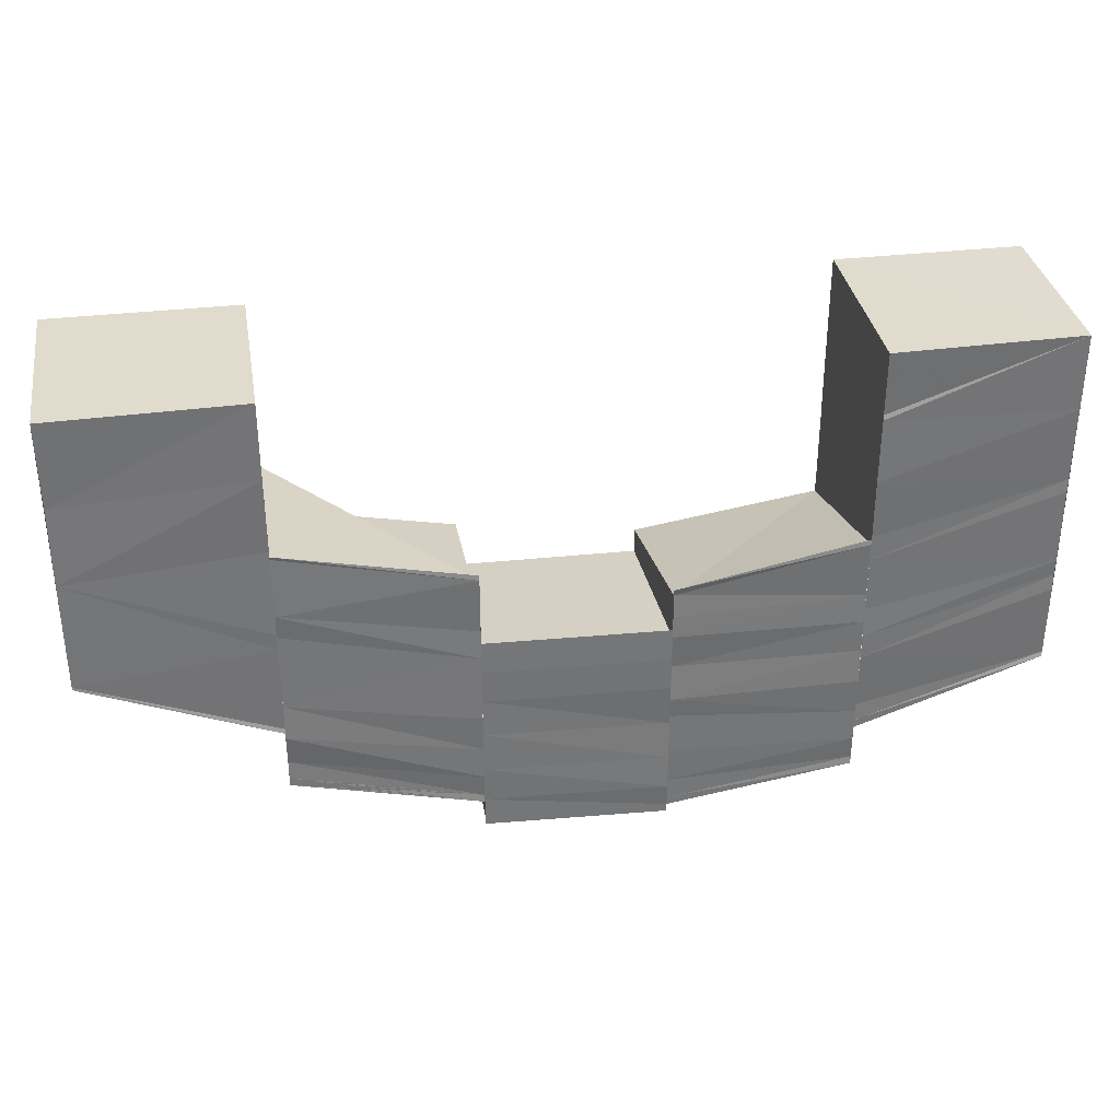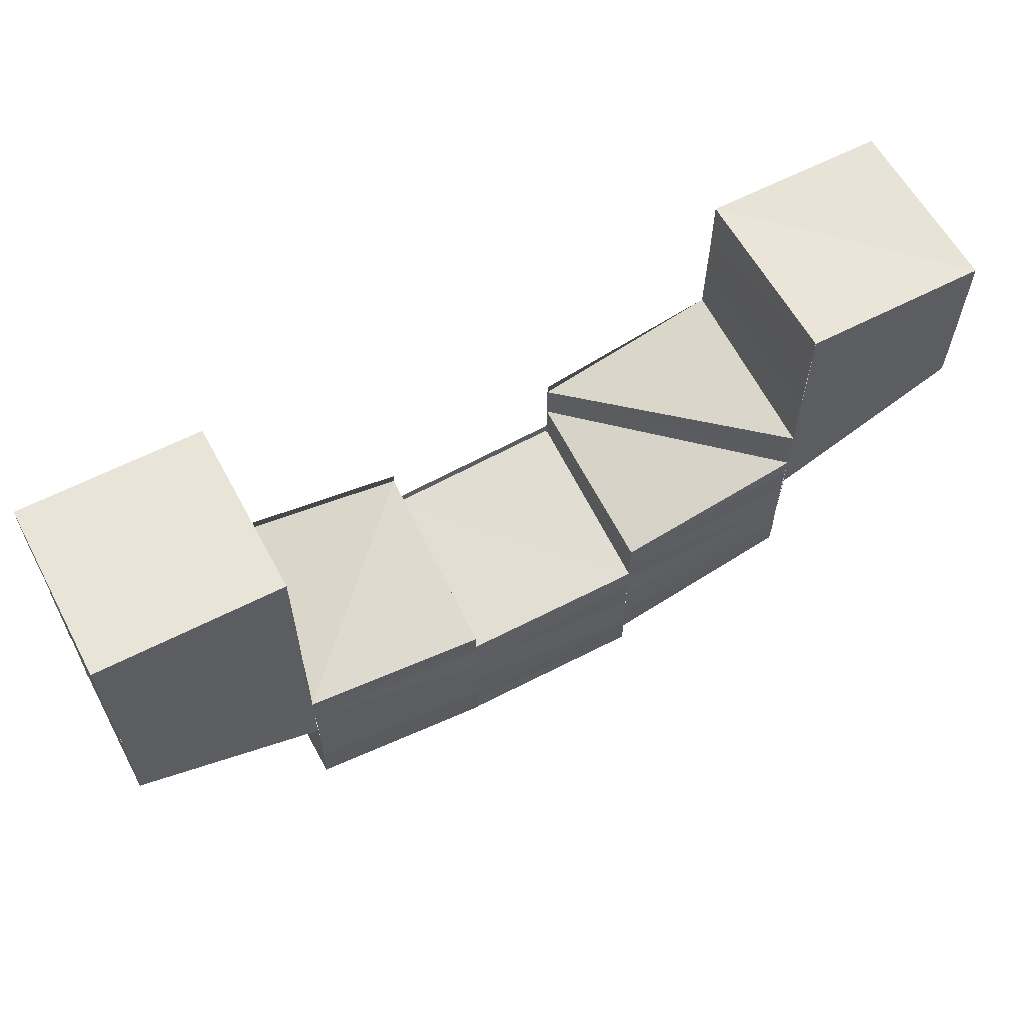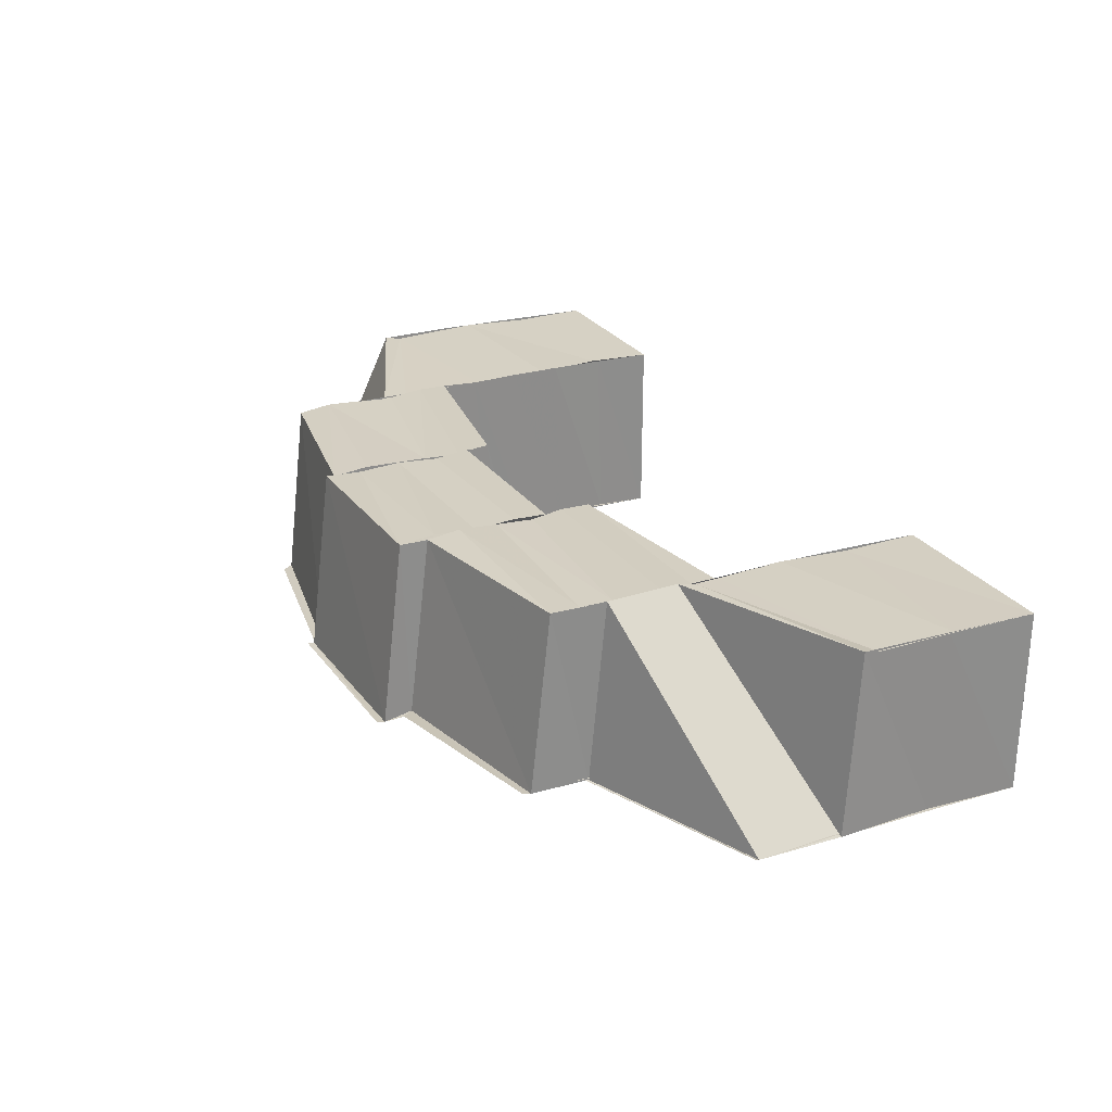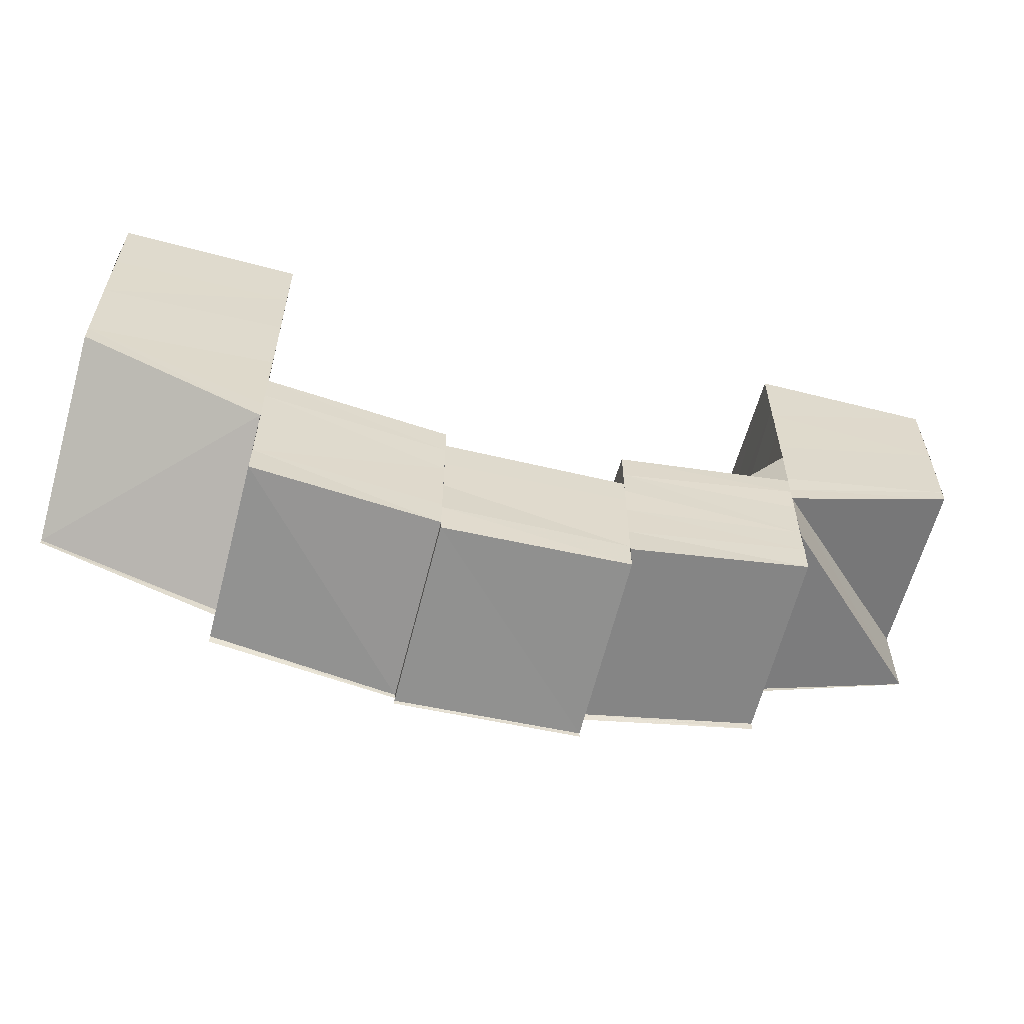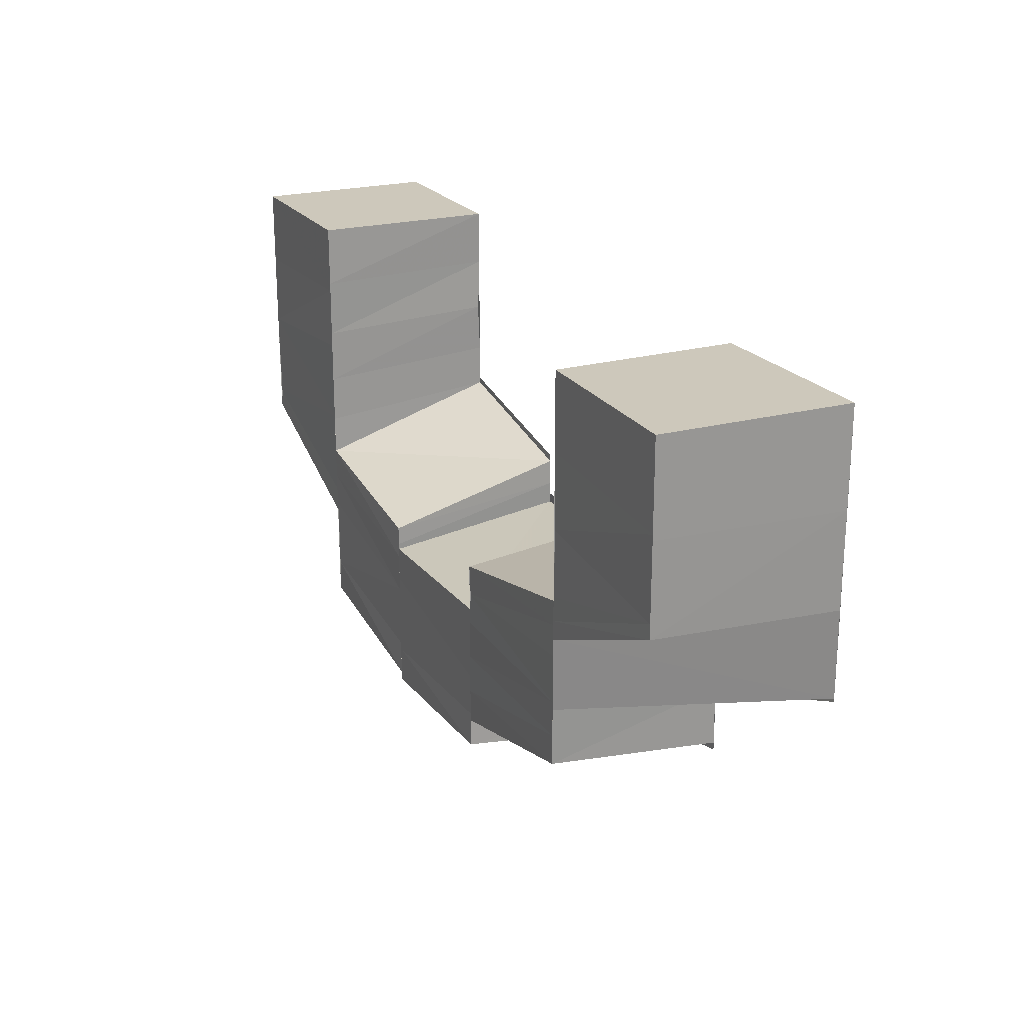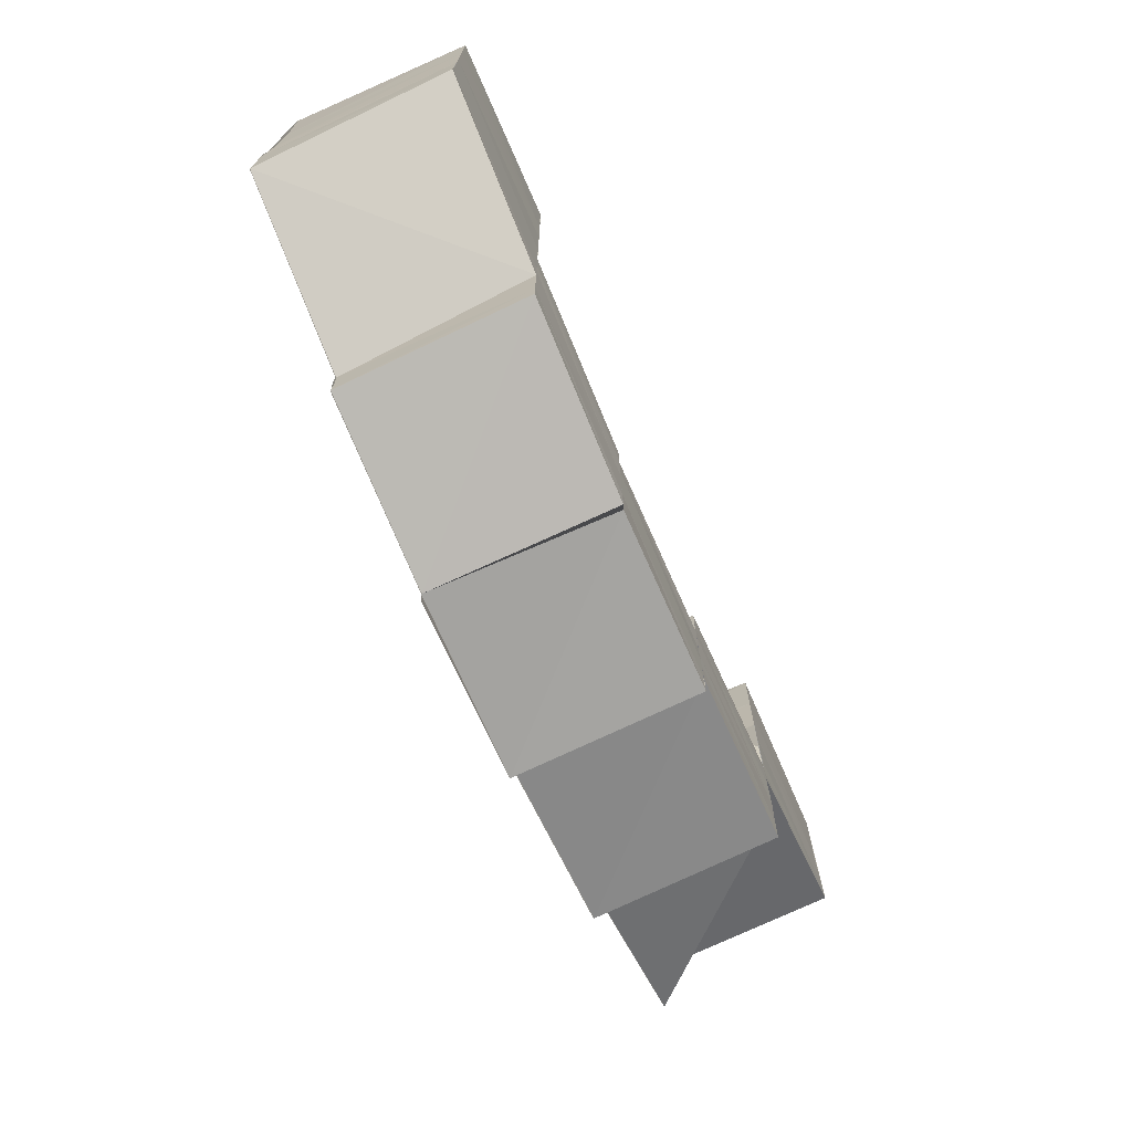
<metadata>
{"format":"obj","ext":"obj","renderer":"f3d","projection":"perspective","resolution":1024,"background":"white","views":[{"elev":34.0,"azim":-9.6,"up":"+Z"},{"elev":60.6,"azim":151.9,"up":"+Z"},{"elev":25.9,"azim":-115.6,"up":"+Y"},{"elev":-58.7,"azim":165.4,"up":"+Z"},{"elev":22.0,"azim":-115.5,"up":"+Z"},{"elev":-72.2,"azim":113.5,"up":"+Z"}]}
</metadata>
<code>
o 1035
v 2226 1861 13.43
v 2226 1861 13.43
v 2226 1861 13.43
v 2226 1861 13.43
v 2226 1861 13.43
v 2226 1861 13.43
v 2226 1861 13.43
v 2226 1861 13.43
v 2226 1861 13.43
v 2226 1861 13.43
v 2226 1861 13.43
v 2226 1861 13.43
v 2226 1861 13.43
v 2226 1861 13.43
v 2226 1861 13.43
v 2226 1861 13.43
v 2226 1861 13.42
v 2226 1861 13.42
v 2226 1861 13.42
v 2226 1861 13.42
v 2226 1861 13.42
v 2226 1861 13.42
v 2226 1861 13.42
v 2226 1861 13.42
v 2226 1861 13.42
v 2226 1861 13.42
v 2226 1861 13.42
v 2226 1861 13.42
v 2226 1861 13.42
v 2226 1861 13.42
v 2226 1861 13.42
v 2226 1861 13.41
v 2226 1861 13.42
v 2226 1861 13.41
v 2226 1861 13.41
v 2226 1861 13.41
v 2226 1861 13.41
v 2226 1861 13.41
v 2226 1861 13.41
v 2226 1861 13.41
v 2226 1861 13.41
v 2226 1861 13.41
v 2226 1861 13.41
v 2226 1861 13.41
v 2226 1861 13.41
v 2226 1861 13.41
v 2226 1861 13.41
v 2226 1861 13.41
v 2226 1861 13.41
v 2226 1861 13.41
v 2226 1861 13.41
v 2226 1861 13.41
v 2226 1861 13.41
v 2226 1861 13.41
v 2226 1861 13.42
v 2226 1861 13.42
v 2226 1861 13.42
v 2226 1861 13.42
v 2226 1861 13.42
v 2226 1861 13.42
v 2226 1861 13.41
v 2226 1861 13.41
v 2226 1861 13.41
v 2226 1861 13.41
v 2226 1861 13.41
v 2226 1861 13.41
v 2226 1861 13.42
v 2226 1861 13.42
v 2226 1861 13.42
v 2226 1861 13.42
v 2226 1861 13.42
v 2226 1861 13.42
v 2226 1861 13.42
v 2226 1861 13.42
v 2226 1861 13.42
v 2226 1861 13.42
v 2226 1861 13.42
v 2226 1861 13.42
v 2226 1861 13.42
v 2226 1861 13.42
v 2226 1861 13.41
v 2226 1861 13.41
v 2226 1861 13.42
v 2226 1861 13.42
v 2226 1861 13.41
v 2226 1861 13.41
v 2226 1861 13.41
v 2226 1861 13.41
v 2226 1861 13.41
v 2226 1861 13.41
v 2226 1861 13.41
v 2226 1861 13.41
v 2226 1861 13.41
v 2226 1861 13.41
v 2226 1861 13.41
v 2226 1861 13.41
v 2226 1861 13.41
v 2226 1861 13.41
v 2226 1861 13.41
v 2226 1861 13.41
v 2226 1861 13.41
v 2226 1861 13.41
v 2226 1861 13.41
v 2226 1861 13.41
v 2226 1861 13.42
v 2226 1861 13.41
v 2226 1861 13.42
v 2226 1861 13.42
v 2226 1861 13.42
v 2226 1861 13.42
v 2226 1861 13.42
v 2226 1861 13.41
v 2226 1861 13.41
v 2226 1861 13.41
v 2226 1861 13.41
v 2226 1861 13.42
v 2226 1861 13.42
v 2226 1861 13.42
v 2226 1861 13.42
v 2226 1861 13.42
v 2226 1861 13.42
v 2226 1861 13.42
v 2226 1861 13.42
v 2226 1861 13.42
v 2226 1861 13.42
v 2226 1861 13.42
v 2226 1861 13.42
v 2226 1861 13.42
v 2226 1861 13.42
v 2226 1861 13.42
v 2226 1861 13.42
v 2226 1861 13.42
v 2226 1861 13.43
v 2226 1861 13.42
v 2226 1861 13.43
v 2226 1861 13.43
v 2226 1861 13.43
v 2226 1861 13.43
v 2226 1861 13.43
v 2226 1861 13.43
v 2226 1861 13.43
v 2226 1861 13.43
v 2226 1861 13.43
v 2226 1861 13.43
v 2226 1861 13.42
v 2226 1861 13.42
v 2226 1861 13.42
v 2226 1861 13.42
v 2226 1861 13.42
v 2226 1861 13.42
v 2226 1861 13.42
v 2226 1861 13.41
v 2226 1861 13.42
v 2226 1861 13.42
v 2226 1861 13.41
v 2226 1861 13.41
v 2226 1861 13.42
v 2226 1861 13.41
v 2226 1861 13.42
v 2226 1861 13.42
v 2226 1861 13.42
v 2226 1861 13.41
v 2226 1861 13.42
v 2226 1861 13.42
v 2226 1861 13.41
v 2226 1861 13.41
v 2226 1861 13.41
v 2226 1861 13.41
v 2226 1861 13.41
v 2226 1861 13.41
v 2226 1861 13.41
v 2226 1861 13.41
v 2226 1861 13.41
v 2226 1861 13.41
v 2226 1861 13.41
v 2226 1861 13.41
v 2226 1861 13.41
v 2226 1861 13.42
v 2226 1861 13.42
v 2226 1861 13.42
v 2226 1861 13.42
v 2226 1861 13.42
v 2226 1861 13.42
v 2226 1861 13.42
v 2226 1861 13.42
v 2226 1861 13.42
v 2226 1861 13.42
v 2226 1861 13.42
v 2226 1861 13.42
v 2226 1861 13.42
v 2226 1861 13.42
v 2226 1861 13.42
v 2226 1861 13.41
v 2226 1861 13.41
v 2226 1861 13.41
v 2226 1861 13.41
v 2226 1861 13.41
v 2226 1861 13.41
v 2226 1861 13.41
v 2226 1861 13.41
v 2226 1861 13.41
v 2226 1861 13.41
v 2226 1861 13.41
v 2226 1861 13.41
v 2226 1861 13.41
v 2226 1861 13.41
v 2226 1861 13.41
v 2226 1861 13.41
v 2226 1861 13.41
v 2226 1861 13.43
v 2226 1861 13.43
v 2226 1861 13.42
v 2226 1861 13.42
v 2226 1861 13.42
v 2226 1861 13.42
v 2226 1861 13.43
v 2226 1861 13.42
v 2226 1861 13.43
v 2226 1861 13.42
v 2226 1861 13.42
v 2226 1861 13.42
v 2226 1861 13.41
v 2226 1861 13.42
v 2226 1861 13.41
v 2226 1861 13.41
v 2226 1861 13.41
v 2226 1861 13.41
v 2226 1861 13.41
v 2226 1861 13.41
v 2226 1861 13.41
v 2226 1861 13.41
v 2226 1861 13.41
v 2226 1861 13.41
v 2226 1861 13.42
v 2226 1861 13.41
v 2226 1861 13.41
v 2226 1861 13.41
v 2226 1861 13.41
v 2226 1861 13.42
v 2226 1861 13.42
v 2226 1861 13.42
v 2226 1861 13.42
v 2226 1861 13.42
v 2226 1861 13.42
v 2226 1861 13.42
v 2226 1861 13.42
v 2226 1861 13.43
v 2226 1861 13.43
v 2226 1861 13.43
v 2226 1861 13.43
v 2226 1861 13.42
v 2226 1861 13.42
v 2226 1861 13.42
v 2226 1861 13.41
v 2226 1861 13.41
v 2226 1861 13.41
v 2226 1861 13.41
v 2226 1861 13.41
v 2226 1861 13.41
v 2226 1861 13.41
v 2226 1861 13.41
v 2226 1861 13.41
v 2226 1861 13.41
v 2226 1861 13.41
v 2226 1861 13.41
v 2226 1861 13.41
v 2226 1861 13.41
v 2226 1861 13.41
v 2226 1861 13.41
v 2226 1861 13.42
v 2226 1861 13.42
v 2226 1861 13.42
v 2226 1861 13.42
v 2226 1861 13.42
v 2226 1861 13.42
v 2226 1861 13.42
v 2226 1861 13.42
v 2226 1861 13.42
v 2226 1861 13.42
v 2226 1861 13.42
v 2226 1861 13.42
v 2226 1861 13.42
v 2226 1861 13.42
v 2226 1861 13.42
v 2226 1861 13.42
v 2226 1861 13.42
v 2226 1861 13.42
v 2226 1861 13.42
v 2226 1861 13.43
v 2226 1861 13.43
v 2226 1861 13.43
v 2226 1861 13.43
v 2226 1861 13.43
v 2226 1861 13.43
v 2226 1861 13.43
v 2226 1861 13.43
v 2226 1861 13.43
v 2226 1861 13.43
v 2226 1861 13.43
f 1 2 3
f 4 5 1
f 5 6 7
f 8 9 1
f 3 10 11
f 11 12 8
f 12 13 14
f 12 15 13
f 15 16 13
f 15 17 16
f 17 18 16
f 17 19 18
f 19 20 18
f 19 21 20
f 21 22 23
f 21 23 24
f 25 26 24
f 27 25 28
f 29 30 21
f 31 29 21
f 32 29 31
f 33 32 31
f 34 32 33
f 34 35 32
f 36 35 34
f 37 38 34
f 39 40 36
f 41 37 42
f 40 43 44
f 45 46 42
f 45 42 47
f 48 49 46
f 50 49 48
f 51 50 48
f 52 50 51
f 53 52 51
f 53 51 54
f 55 53 54
f 56 53 55
f 57 56 55
f 58 56 57
f 59 58 57
f 60 58 59
f 49 61 62
f 63 64 62
f 65 63 66
f 67 59 68
f 69 70 59
f 71 69 68
f 72 69 73
f 69 74 75
f 30 76 60
f 76 77 60
f 76 78 77
f 79 80 77
f 81 82 78
f 82 83 84
f 85 82 81
f 86 85 81
f 87 85 86
f 44 87 86
f 88 87 44
f 89 90 88
f 91 89 92
f 93 94 90
f 94 95 96
f 97 94 98
f 99 100 89
f 101 100 99
f 102 101 99
f 100 103 104
f 105 101 102
f 106 105 102
f 107 105 106
f 107 108 105
f 109 108 107
f 110 109 107
f 111 109 110
f 112 113 104
f 114 112 115
f 116 117 109
f 118 117 119
f 117 120 121
f 122 111 123
f 122 124 111
f 125 126 123
f 124 127 128
f 129 130 128
f 131 129 132
f 124 133 134
f 133 135 134
f 133 136 135
f 136 137 135
f 136 138 137
f 139 140 137
f 140 141 142
f 143 144 142
f 143 142 145
f 146 143 145
f 146 145 147
f 147 145 148
f 145 149 148
f 148 149 150
f 148 151 152
f 153 154 152
f 155 153 156
f 150 157 158
f 150 159 157
f 159 160 161
f 162 163 158
f 163 164 165
f 166 163 167
f 168 158 169
f 170 168 169
f 170 171 172
f 169 173 174
f 175 176 174
f 174 173 177
f 173 178 177
f 177 178 179
f 178 180 179
f 178 181 180
f 181 182 180
f 180 182 183
f 182 184 185
f 183 123 186
f 187 183 186
f 187 186 188
f 189 187 190
f 188 191 192
f 192 191 193
f 191 194 193
f 193 194 195
f 194 196 195
f 195 196 197
f 196 198 197
f 197 198 199
f 198 200 199
f 199 200 201
f 202 201 203
f 200 204 205
f 206 207 205
f 208 206 209
f 2 210 211
f 2 212 210
f 212 213 210
f 212 214 213
f 214 215 213
f 216 10 211
f 216 217 10
f 217 218 10
f 217 219 218
f 220 219 217
f 220 221 219
f 47 221 220
f 215 47 220
f 222 47 215
f 223 224 215
f 224 225 47
f 225 226 227
f 228 225 229
f 230 231 222
f 231 232 233
f 230 233 234
f 235 236 233
f 237 235 238
f 239 230 214
f 240 230 239
f 241 240 239
f 242 240 241
f 243 242 241
f 243 241 244
f 245 243 244
f 246 243 245
f 247 246 245
f 247 245 248
f 249 247 248
f 249 248 250
f 9 249 250
f 251 252 253
f 254 255 256
f 254 255 257
f 255 258 259
f 255 260 261
f 262 263 264
f 262 263 265
f 263 266 267
f 263 268 269
f 270 271 272
f 273 274 272
f 271 275 276
f 274 275 276
f 277 278 279
f 278 280 281
f 80 278 192
f 282 283 284
f 284 285 286
f 285 287 286
f 288 285 284
f 285 289 287
f 289 290 287
f 289 291 290
f 292 139 290
f 292 293 294
f 295 292 296
f 141 292 297
f 298 297 288
f 298 299 297
f 159 298 288

</code>
